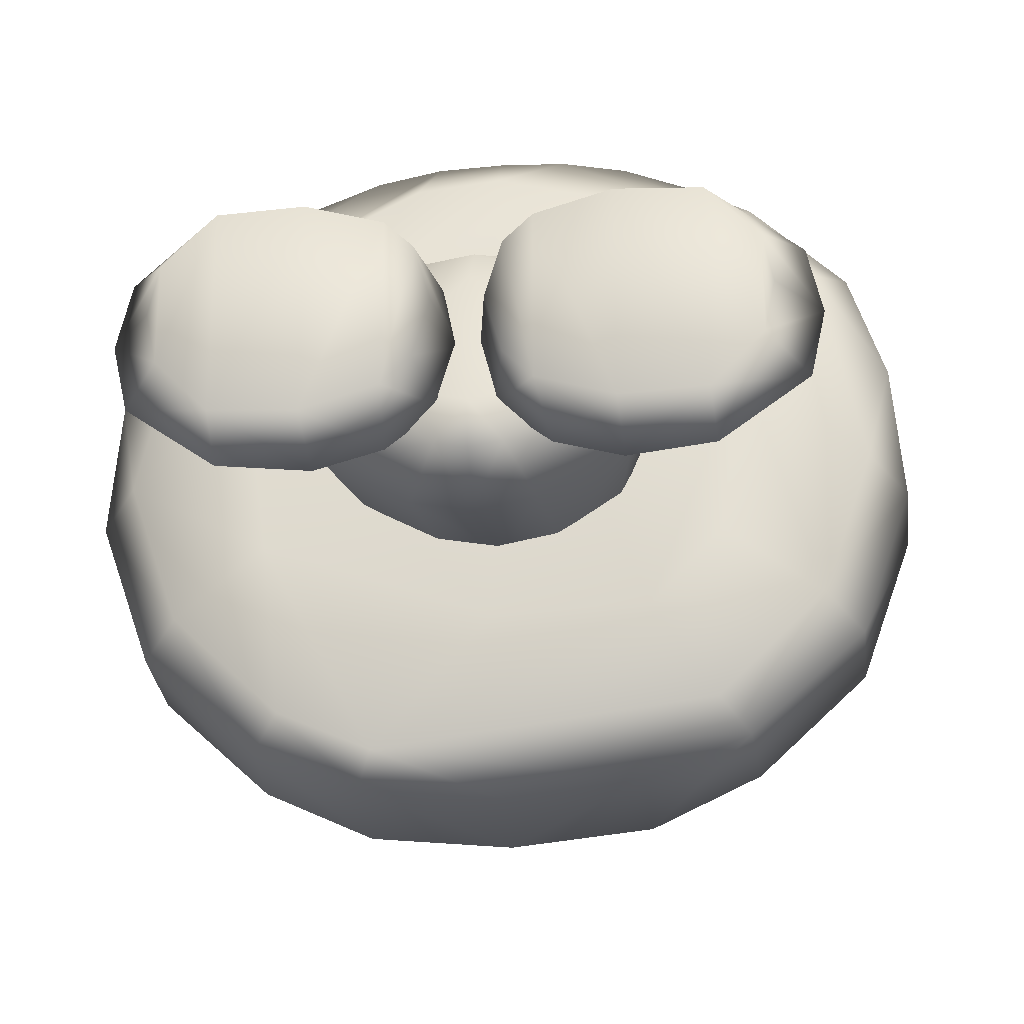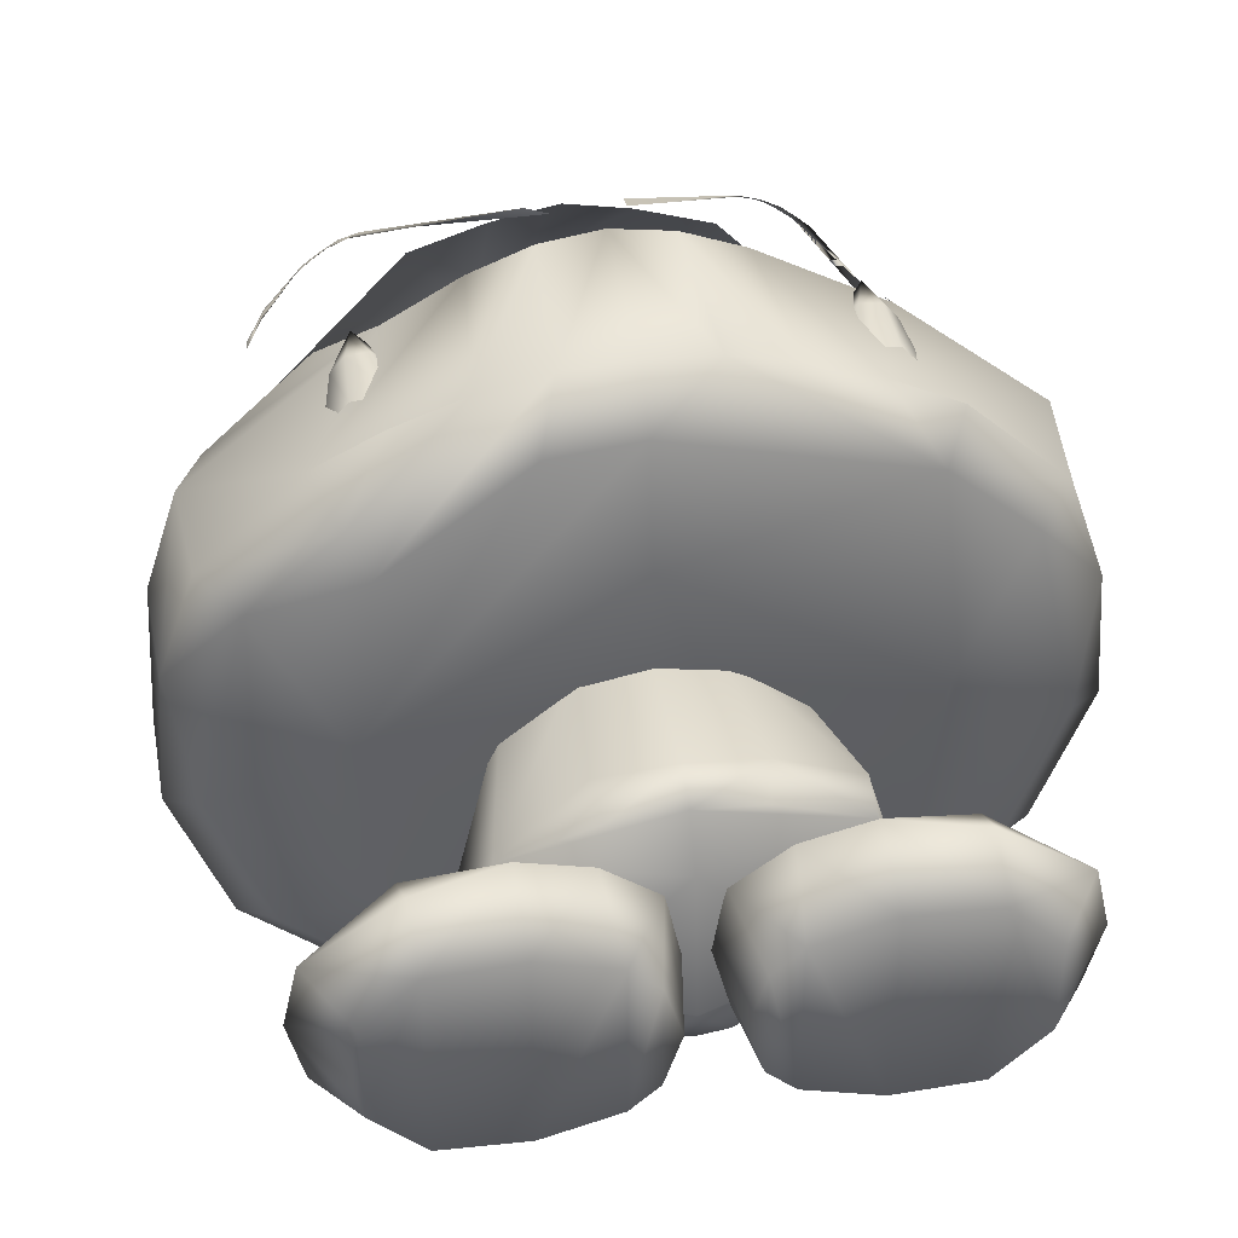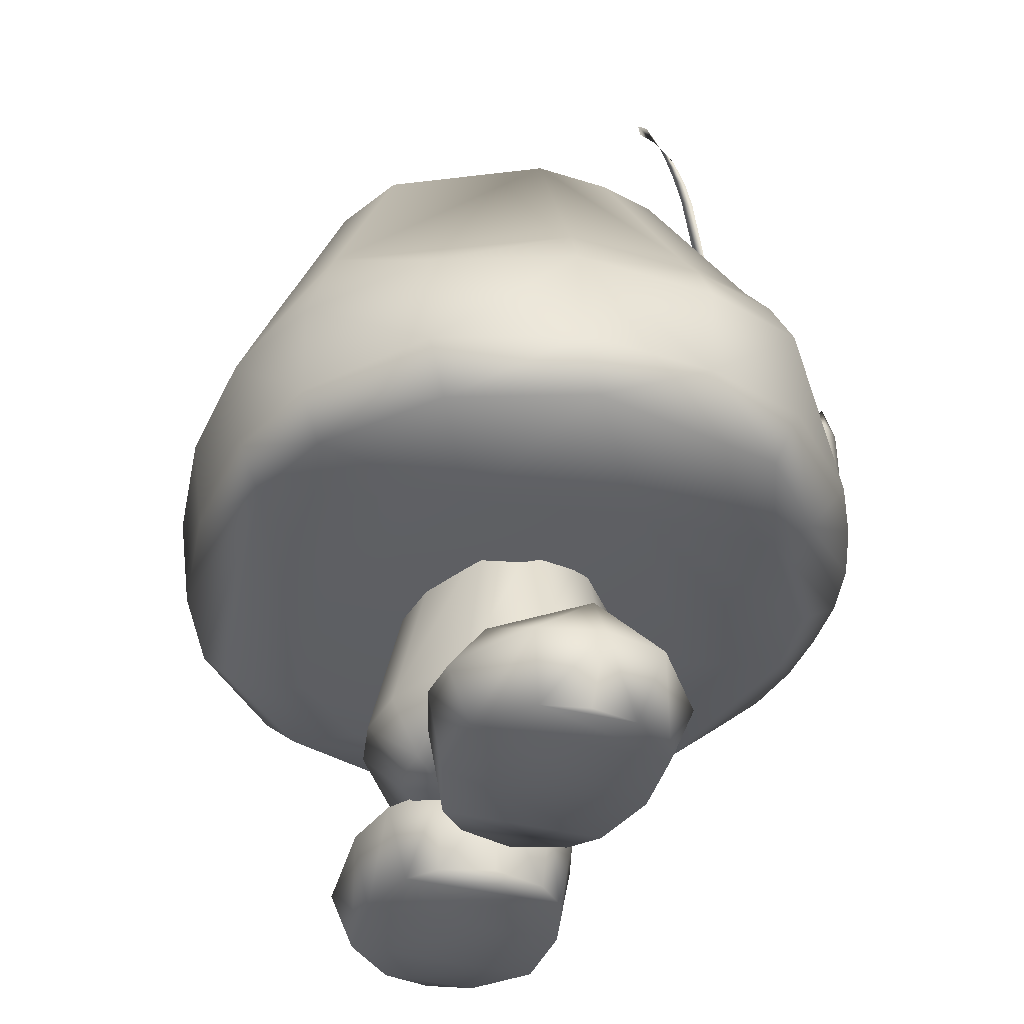
<metadata>
{"format":"obj","ext":"obj","renderer":"f3d","projection":"perspective","resolution":1024,"background":"white","views":[{"elev":-25.9,"azim":6.1,"up":"+Z"},{"elev":42.6,"azim":-9.2,"up":"+Z"},{"elev":-39.4,"azim":-107.5,"up":"+Y"}]}
</metadata>
<code>
g Body_LOD1
v -8.345e-07 0.7548 0.7824
v 0.5726 0.7548 0.6343
v -8.345e-07 0.6922 0.5086
v 0.5896 0.6597 0.171
v 0.7707 0.7548 0.4566
v 0.8799 0.7548 -0.03791
v 0.7611 0.7548 -0.3841
v 0.5315 0.6504 -0.2585
v 0.3629 0.6564 -0.4371
v -8.345e-07 0.6703 -0.4413
v 0.5077 0.7548 -0.6285
v -0.2884 0.7548 -0.727
v -0.5896 0.6597 0.171
v -0.2006 0.7548 0.7603
v -0.5315 0.6504 -0.2585
v -0.8799 0.7548 -0.03791
v -0.7727 0.7548 0.4566
v -0.5278 0.7067 0.5508
v -0.7611 0.7548 -0.3841
v -0.5077 0.7548 -0.6285
v -0.5724 0.7548 0.6343
v -0.8547 0.8521 0.4901
v -0.6277 0.8521 0.71
v -0.9416 0.8521 0.2315
v -0.968 0.8521 -0.09771
v -0.8473 0.8521 -0.4465
v -0.5772 0.8521 -0.6883
v -0.3305 0.8521 -0.7871
v -0.1575 0.8516 0.8854
v -8.345e-07 0.8537 0.8931
v 0.1575 0.8516 0.8854
v 0.3149 0.8495 0.8519
v 0.4713 0.8521 0.791
v 0.6277 0.8521 0.71
v 0.8547 0.8521 0.4901
v 0.9416 0.8521 0.2315
v 0.968 0.8521 -0.09771
v 0.8473 0.8521 -0.4465
v 0.5772 0.8521 -0.6883
v 0.3305 0.8521 -0.7871
v -8.345e-07 0.8521 -0.8218
v 0.5477 1.874 -0.06717
v 0.831 1.353 -0.09618
v 0.8109 1.353 0.2242
v 0.5344 1.874 0.1253
v 0.9735 1.105 -0.1145
v 0.9482 1.105 0.2424
v 0.7467 1.353 0.4245
v 0.8738 1.097 0.492
v 0.4915 1.874 0.2726
v 0.5767 1.322 0.6211
v 0.9416 0.8521 0.2315
v 0.968 0.8521 -0.09771
v 0.8547 0.8521 0.4901
v 0.5681 1.224 0.6812
v 0.4713 0.8521 0.791
v 0.6277 0.8521 0.71
v 0.2783 1.237 0.8374
v 0.3149 0.8495 0.8519
v 0.1391 1.251 0.8838
v 0.1575 0.8516 0.8854
v -8.345e-07 1.254 0.9029
v -8.345e-07 0.8537 0.8931
v -0.1575 0.8516 0.8854
v -0.1391 1.251 0.8838
v -0.3149 0.8495 0.8519
v -0.2783 1.237 0.8374
v -0.6277 0.8521 0.71
v -0.4473 1.236 0.7387
v -0.4713 0.8521 0.791
v -0.8729 1.097 0.492
v -0.8152 1.241 0.459
v -0.5767 1.322 0.6211
v -0.7467 1.353 0.4245
v -0.8842 1.241 0.2364
v -0.8109 1.353 0.2242
v -0.5344 1.874 0.1253
v -0.5477 1.874 -0.06717
v -0.831 1.353 -0.09618
v -0.4915 1.874 0.2726
v -0.9057 1.241 -0.1057
v -0.8547 0.8521 0.4901
v -0.9416 0.8521 0.2315
v -0.9505 1.105 0.2424
v -0.9734 1.105 -0.1145
v -0.968 0.8521 -0.09771
v -0.2401 2.137 0.03232
v -0.2117 2.137 0.1
v -0.3382 1.874 0.4385
v -0.1546 2.137 0.1634
v -0.1574 1.874 0.4983
v -0.08506 2.137 0.2054
v -8.345e-07 1.874 0.5294
v -8.345e-07 2.137 0.2192
v 0.1574 1.874 0.4983
v 0.08506 2.137 0.2054
v 0.3382 1.874 0.4385
v 0.1546 2.137 0.1634
v 0.2126 2.137 0.09782
v 0.2401 2.137 0.03232
v 0.2332 2.137 -0.04105
v -8.345e-07 2.2 -0.0323
v -0.2333 2.137 -0.04068
v 0.5421 1.353 -0.623
v 0.2874 1.353 -0.7274
v 0.334 1.105 -0.8201
v 0.5914 1.105 -0.6988
v 0.1919 1.874 -0.5297
v 0.3668 1.874 -0.436
v -8.345e-07 1.353 -0.7628
v -8.345e-07 1.105 -0.8541
v -8.345e-07 1.874 -0.5606
v 0.5477 1.874 -0.06717
v 0.831 1.353 -0.09618
v 0.9735 1.105 -0.1145
v 0.851 1.105 -0.4573
v -0.2874 1.353 -0.7274
v -0.1919 1.874 -0.5297
v -0.5421 1.353 -0.623
v -0.3668 1.874 -0.436
v -0.5477 1.874 -0.06717
v -0.831 1.353 -0.09618
v -0.9057 1.241 -0.1057
v -0.8498 1.105 -0.4573
v -0.5924 1.105 -0.6981
v -0.334 1.105 -0.8201
v -0.8473 0.8521 -0.4465
v -0.9734 1.105 -0.1145
v -0.968 0.8521 -0.09771
v -0.5772 0.8521 -0.6883
v 0.8473 0.8521 -0.4465
v 0.5772 0.8521 -0.6883
v -0.3305 0.8521 -0.7871
v -8.345e-07 0.8521 -0.8218
v 0.3305 0.8521 -0.7871
v 0.968 0.8521 -0.09771
v -0.3149 0.8495 0.8519
v -0.4713 0.8521 0.791
v -0.08856 2.137 -0.2637
v -0.1611 2.137 -0.219
v -8.345e-07 2.137 -0.2838
v 0.08771 2.137 -0.2639
v -0.2333 2.137 -0.04068
v 0.1611 2.137 -0.219
v 0.2332 2.137 -0.04105
v -8.345e-07 2.2 -0.0323
v 0.3871 1.013 0.7053
v 0.437 1.135 0.7265
v 0.4752 1.13 0.7593
v 0.4493 0.9965 0.7589
v 0.5244 1.127 0.7557
v 0.5297 0.9901 0.7528
v 0.5558 1.129 0.7176
v 0.5812 0.997 0.6907
v 0.5566 1.135 0.6786
v 0.5774 1.017 0.6335
v 0.5041 1.231 0.7359
v 0.4875 1.144 0.6608
v 0.5566 1.135 0.6786
v 0.5041 1.231 0.7359
v 0.474 1.02 0.6333
v 0.5774 1.017 0.6335
v 0.3871 1.013 0.7053
v 0.437 1.135 0.7265
v -8.345e-07 0.2022 -0.2527
v -0.07595 0.2029 -0.241
v -8.345e-07 0.1697 -0.1534
v 0.07595 0.2029 -0.241
v -0.2562 0.2063 -0.08107
v -0.3493 0.3222 -0.1994
v -0.1403 0.3117 -0.3268
v -8.345e-07 0.3117 -0.3515
v 0.1403 0.3117 -0.3268
v -0.4224 0.327 -0.001788
v -0.364 0.3117 0.1791
v 0.2562 0.2063 -0.08107
v -8.345e-07 0.217 0.1835
v 0.364 0.3117 0.1791
v -8.345e-07 0.29 0.2839
v 0.1566 0.2997 0.263
v 0.3493 0.3222 -0.1994
v 0.4238 0.327 -0.002091
v -0.1566 0.2997 0.263
v 0.364 0.3117 0.1791
v 0.171 0.3826 0.3
v 0.3696 0.4212 0.1862
v 0.4238 0.327 -0.002091
v 0.4231 0.4481 -0.00759
v 0.1566 0.2997 0.263
v 0.3156 0.7525 -0.01058
v 0.2926 0.7525 0.1174
v 0.1402 0.7525 0.2358
v -8.345e-07 0.29 0.2839
v -8.345e-07 0.3715 0.325
v -0.1566 0.2997 0.263
v -0.171 0.3826 0.3
v -0.364 0.3117 0.1791
v -0.1402 0.7525 0.2358
v -8.345e-07 0.7525 0.2581
v -0.2926 0.7525 0.1174
v -0.4231 0.4481 -0.00759
v -0.4224 0.327 -0.001788
v -0.3156 0.7525 -0.01058
v 0.4238 0.327 -0.002091
v 0.4231 0.4481 -0.00759
v 0.3493 0.3222 -0.1994
v 0.2886 0.7525 -0.1386
v 0.1544 0.7525 -0.2265
v 0.1403 0.3117 -0.3268
v 0.01509 0.7525 -0.2512
v -8.345e-07 0.3117 -0.3515
v 0.3156 0.7525 -0.01058
v -0.1403 0.3117 -0.3268
v -0.1242 0.7525 -0.2265
v -0.2886 0.7525 -0.1386
v -0.3493 0.3222 -0.1994
v -0.3156 0.7525 -0.01058
v -0.4231 0.4481 -0.00759
v -0.4224 0.327 -0.001788
v -0.3871 1.013 0.7053
v -0.4493 0.9965 0.7589
v -0.4752 1.13 0.7593
v -0.437 1.135 0.7265
v -0.5244 1.127 0.7557
v -0.5297 0.9901 0.7528
v -0.5558 1.129 0.7176
v -0.5812 0.997 0.6907
v -0.5566 1.135 0.6786
v -0.5774 1.017 0.6335
v -0.5041 1.231 0.7359
v -0.4875 1.144 0.6608
v -0.5041 1.231 0.7359
v -0.5566 1.135 0.6786
v -0.474 1.02 0.6333
v -0.5774 1.017 0.6335
v -0.3871 1.013 0.7053
v -0.437 1.135 0.7265
v 0.379 1.973 0.4393
v 0.1051 1.686 0.6607
v 0.1084 1.668 0.655
v 0.4075 1.94 0.4566
v 0.4553 1.971 0.4215
v 0.4242 2.019 0.4011
v 0.504 1.992 0.3838
v 0.4704 2.055 0.3605
v 0.5415 1.997 0.35
v 0.5134 2.067 0.3236
v 0.5779 1.996 0.316
v 0.5553 2.069 0.2883
v 0.6932 1.97 0.1701
v 0.728 1.898 0.1179
v 0.5553 2.069 0.2883
v 0.728 1.898 0.1179
v 0.6932 1.97 0.1701
v 0.379 1.973 0.4393
v 0.4075 1.94 0.4566
v 0.1084 1.668 0.655
v 0.1051 1.686 0.6607
v 0.4553 1.971 0.4215
v 0.4242 2.019 0.4011
v 0.504 1.992 0.3838
v 0.4704 2.055 0.3605
v 0.5415 1.997 0.35
v 0.5134 2.067 0.3236
v 0.5779 1.996 0.316
v 0.5553 2.069 0.2883
v 0.6932 1.97 0.1701
v 0.3211 0.3192 -0.1146
v 0.3316 0.3427 8.345e-07
v 0.02498 0.2137 8.345e-07
v 0.05914 0.2127 -0.1464
v 0.1826 0.2104 -0.2457
v 0.162 8.345e-07 -0.1989
v 0.09643 8.345e-07 -0.1346
v 0.05737 8.345e-07 8.345e-07
v 0.3363 8.345e-07 -0.2509
v 0.3389 0.2072 -0.2906
v 0.3211 0.3192 0.1146
v 0.05914 0.2127 0.1464
v 0.1826 0.2104 0.2457
v 0.162 8.345e-07 0.1989
v 0.09643 8.345e-07 0.1346
v 0.3363 8.345e-07 0.2509
v 0.3389 0.2072 0.2906
v 0.5473 0.2613 -0.213
v 0.5401 0.1428 -0.2999
v 0.7434 0.1399 -0.1554
v 0.7035 0.2731 8.345e-07
v 0.3316 0.3427 8.345e-07
v 0.3211 0.3192 -0.1146
v 0.7777 0.1395 8.345e-07
v 0.3389 0.2072 -0.2906
v 0.649 8.345e-07 -0.1179
v 0.6726 8.345e-07 8.345e-07
v 0.5303 8.345e-07 -0.2414
v 0.3363 8.345e-07 -0.2509
v 0.5473 0.2613 0.213
v 0.3211 0.3192 0.1146
v 0.7434 0.1399 0.1554
v 0.5401 0.1428 0.2999
v 0.3389 0.2072 0.2906
v 0.649 8.345e-07 0.1179
v 0.5303 8.345e-07 0.2414
v 0.3363 8.345e-07 0.2509
v 0.649 8.345e-07 0.1179
v 0.6726 8.345e-07 8.345e-07
v 0.649 8.345e-07 -0.1179
v 0.5303 8.345e-07 0.2414
v 0.5303 8.345e-07 -0.2414
v 0.3363 8.345e-07 0.2509
v 0.3363 8.345e-07 -0.2509
v 0.162 8.345e-07 0.1989
v 0.162 8.345e-07 -0.1989
v 0.09643 8.345e-07 0.1346
v 0.09643 8.345e-07 -0.1346
v 0.05737 8.345e-07 8.345e-07
v -0.5401 0.1428 -0.2999
v -0.5473 0.2613 -0.213
v -0.7434 0.1399 -0.1554
v -0.7035 0.2731 8.345e-07
v -0.3316 0.3427 8.345e-07
v -0.3211 0.3192 -0.1146
v -0.7777 0.1395 8.345e-07
v -0.3389 0.2072 -0.2906
v -0.649 8.345e-07 -0.1179
v -0.6726 8.345e-07 8.345e-07
v -0.5303 8.345e-07 -0.2414
v -0.3363 8.345e-07 -0.2509
v -0.5473 0.2613 0.213
v -0.3211 0.3192 0.1146
v -0.7434 0.1399 0.1554
v -0.5401 0.1428 0.2999
v -0.3389 0.2072 0.2906
v -0.649 8.345e-07 0.1179
v -0.5303 8.345e-07 0.2414
v -0.3363 8.345e-07 0.2509
v -0.3211 0.3192 -0.1146
v -0.02498 0.2137 8.345e-07
v -0.3316 0.3427 8.345e-07
v -0.05914 0.2127 -0.1464
v -0.1826 0.2104 -0.2457
v -0.162 8.345e-07 -0.1989
v -0.09643 8.345e-07 -0.1346
v -0.05737 8.345e-07 8.345e-07
v -0.3363 8.345e-07 -0.2509
v -0.3389 0.2072 -0.2906
v -0.3211 0.3192 0.1146
v -0.05914 0.2127 0.1464
v -0.1826 0.2104 0.2457
v -0.162 8.345e-07 0.1989
v -0.09643 8.345e-07 0.1346
v -0.3363 8.345e-07 0.2509
v -0.3389 0.2072 0.2906
v -0.649 8.345e-07 0.1179
v -0.649 8.345e-07 -0.1179
v -0.6726 8.345e-07 8.345e-07
v -0.5303 8.345e-07 0.2414
v -0.5303 8.345e-07 -0.2414
v -0.3363 8.345e-07 0.2509
v -0.3363 8.345e-07 -0.2509
v -0.162 8.345e-07 0.1989
v -0.162 8.345e-07 -0.1989
v -0.09643 8.345e-07 0.1346
v -0.09643 8.345e-07 -0.1346
v -0.05737 8.345e-07 8.345e-07
v -0.05297 1.65 0.6659
v -0.4242 2.019 0.4011
v -0.1051 1.686 0.6607
v -0.4553 1.971 0.4215
v -0.504 1.992 0.3838
v -0.4704 2.055 0.3605
v -0.5415 1.997 0.35
v -0.5134 2.067 0.3236
v -0.5779 1.996 0.316
v -0.5553 2.069 0.2883
v -0.6557 1.964 0.2316
v -0.6469 2.025 0.2145
v -0.6933 1.97 0.1701
v -0.6947 1.936 0.1759
v -0.05297 1.65 0.6659
v -0.1051 1.686 0.6607
v -0.4242 2.019 0.4011
v -0.4242 2.019 0.4011
v -0.1051 1.686 0.6607
v -0.4553 1.971 0.4215
v -0.504 1.992 0.3838
v -0.4704 2.055 0.3605
v -0.5415 1.997 0.35
v -0.5134 2.067 0.3236
v -0.5779 1.996 0.316
v -0.5553 2.069 0.2883
v -0.6557 1.964 0.2316
v -0.6469 2.025 0.2145
v -0.6933 1.97 0.1701
v -0.6947 1.936 0.1759
g Body_LOD1_0
f 3 2 1
f 2 3 4
f 5 2 4
f 5 4 6
f 7 6 4
f 8 7 4
f 7 8 9
f 4 3 9
f 8 4 9
f 9 3 10
f 11 7 9
f 9 10 12
f 11 9 12
f 13 3 1
f 3 13 10
f 14 13 1
f 13 15 10
f 10 15 12
f 13 16 15
f 13 17 16
f 18 17 13
f 14 18 13
f 16 19 15
f 19 20 15
f 15 20 12
f 18 21 17
f 17 21 22
f 21 23 22
f 17 22 24
f 17 24 16
f 24 25 16
f 19 16 25
f 26 19 25
f 27 20 19
f 26 27 19
f 28 12 20
f 27 28 20
f 18 14 29
f 29 14 1
f 30 29 1
f 30 1 31
f 1 2 31
f 2 32 31
f 2 33 32
f 2 34 33
f 34 2 35
f 2 5 35
f 35 5 36
f 5 6 36
f 37 36 6
f 6 7 37
f 7 38 37
f 38 7 11
f 39 38 11
f 39 11 12
f 40 39 12
f 12 41 40
f 41 12 28
f 44 43 42
f 45 44 42
f 46 43 44
f 47 46 44
f 47 44 48
f 44 45 48
f 49 47 48
f 45 50 48
f 51 49 48
f 47 52 46
f 52 53 46
f 54 52 47
f 49 54 47
f 49 51 55
f 49 55 56
f 54 49 56
f 54 56 57
f 58 56 55
f 56 58 59
f 58 60 59
f 60 61 59
f 60 62 61
f 62 63 61
f 63 62 64
f 62 65 64
f 64 65 66
f 65 67 66
f 67 68 66
f 68 67 69
f 68 70 66
f 69 71 68
f 72 71 69
f 73 72 69
f 72 73 74
f 75 72 74
f 72 75 71
f 76 75 74
f 77 76 74
f 76 77 78
f 79 76 78
f 80 77 74
f 81 75 76
f 79 81 76
f 71 82 68
f 83 82 71
f 84 83 71
f 75 84 71
f 83 84 85
f 75 81 85
f 84 75 85
f 86 83 85
f 77 80 87
f 80 88 87
f 80 89 88
f 89 90 88
f 89 91 90
f 91 92 90
f 91 93 92
f 93 94 92
f 93 95 94
f 95 96 94
f 95 97 96
f 97 98 96
f 98 97 99
f 97 50 99
f 99 50 45
f 100 99 45
f 100 45 42
f 101 100 42
f 100 102 99
f 98 99 102
f 96 98 102
f 94 96 102
f 92 94 102
f 90 92 102
f 101 102 100
f 88 90 102
f 87 88 102
f 103 87 102
f 77 87 103
f 78 77 103
f 106 105 104
f 107 106 104
f 105 108 104
f 108 109 104
f 110 105 106
f 111 110 106
f 112 108 105
f 110 112 105
f 109 113 104
f 113 114 104
f 114 115 104
f 115 116 104
f 116 107 104
f 112 110 117
f 117 110 111
f 118 112 117
f 118 117 119
f 120 118 119
f 121 120 119
f 122 121 119
f 123 122 119
f 124 123 119
f 125 124 119
f 126 125 119
f 117 126 119
f 126 117 111
f 127 124 125
f 124 127 128
f 123 124 128
f 127 129 128
f 130 127 125
f 125 126 130
f 131 116 115
f 131 132 116
f 126 133 130
f 133 126 111
f 134 133 111
f 135 134 111
f 106 135 111
f 135 106 132
f 106 107 132
f 132 107 116
f 136 131 115
f 137 18 29
f 21 18 137
f 138 21 137
f 23 21 138
f 139 118 120
f 140 139 120
f 139 141 118
f 141 112 118
f 141 142 112
f 142 108 112
f 143 140 120
f 121 143 120
f 142 144 108
f 144 109 108
f 109 144 145
f 113 109 145
f 143 146 140
f 140 146 139
f 139 146 141
f 141 146 142
f 142 146 144
f 145 144 146
f 149 148 147
f 150 149 147
f 151 149 150
f 152 151 150
f 153 151 152
f 154 153 152
f 155 153 154
f 156 155 154
f 149 157 148
f 151 157 149
f 153 157 151
f 155 157 153
f 160 159 158
f 158 159 161
f 159 162 161
f 158 161 163
f 164 158 163
f 160 158 164
f 167 166 165
f 168 167 165
f 169 166 167
f 169 170 166
f 170 171 166
f 166 171 172
f 165 166 172
f 168 165 172
f 173 168 172
f 169 174 170
f 169 175 174
f 167 168 176
f 177 167 176
f 167 177 169
f 169 177 175
f 177 176 178
f 179 177 178
f 177 179 175
f 180 179 178
f 168 173 181
f 176 168 181
f 176 181 182
f 176 182 178
f 175 179 183
f 186 185 184
f 184 187 186
f 187 188 186
f 185 189 184
f 186 188 190
f 191 186 190
f 186 191 192
f 185 186 192
f 193 189 185
f 194 193 185
f 195 193 194
f 196 195 194
f 197 195 196
f 196 194 198
f 196 198 197
f 194 199 198
f 185 192 199
f 194 185 199
f 198 200 197
f 201 197 200
f 201 202 197
f 203 201 200
f 206 205 204
f 205 206 207
f 207 206 208
f 206 209 208
f 210 208 209
f 211 210 209
f 212 205 207
f 211 213 210
f 213 214 210
f 215 214 213
f 216 215 213
f 215 216 217
f 216 218 217
f 218 216 219
f 222 221 220
f 223 222 220
f 222 224 221
f 224 225 221
f 224 226 225
f 226 227 225
f 226 228 227
f 228 229 227
f 230 222 223
f 230 224 222
f 230 226 224
f 230 228 226
f 233 232 231
f 233 231 234
f 235 233 234
f 234 231 236
f 231 237 236
f 231 232 237
f 240 239 238
f 241 240 238
f 241 238 242
f 238 243 242
f 242 243 244
f 243 245 244
f 244 245 246
f 245 247 246
f 246 247 248
f 247 249 248
f 248 249 250
f 249 251 250
f 254 253 252
f 257 256 255
f 258 257 255
f 255 256 259
f 260 255 259
f 260 259 261
f 262 260 261
f 262 261 263
f 264 262 263
f 264 263 265
f 266 264 265
f 266 265 267
f 270 269 268
f 271 270 268
f 271 268 272
f 271 272 273
f 274 271 273
f 270 271 274
f 275 270 274
f 276 273 272
f 277 276 272
f 272 268 277
f 269 270 278
f 270 279 278
f 278 279 280
f 280 279 281
f 279 282 281
f 270 275 282
f 279 270 282
f 281 283 280
f 283 284 280
f 278 280 284
f 287 286 285
f 287 285 288
f 289 288 285
f 290 289 285
f 291 287 288
f 292 290 285
f 292 285 286
f 287 291 293
f 291 294 293
f 287 295 286
f 286 295 292
f 287 293 295
f 295 296 292
f 288 289 297
f 289 298 297
f 299 291 288
f 297 299 288
f 299 297 300
f 298 301 297
f 297 301 300
f 291 299 302
f 294 291 302
f 299 300 303
f 302 299 303
f 303 300 301
f 304 303 301
f 307 306 305
f 307 305 308
f 309 307 308
f 309 308 310
f 311 309 310
f 311 310 312
f 313 311 312
f 313 312 314
f 315 313 314
f 315 314 316
f 319 318 317
f 318 319 320
f 320 321 318
f 321 322 318
f 319 323 320
f 322 324 318
f 318 324 317
f 323 319 325
f 326 323 325
f 319 317 327
f 325 319 327
f 327 317 324
f 328 327 324
f 321 320 329
f 330 321 329
f 331 329 320
f 323 331 320
f 331 332 329
f 333 330 329
f 333 329 332
f 323 326 334
f 331 323 334
f 331 335 332
f 332 335 333
f 331 334 335
f 335 336 333
f 339 338 337
f 338 340 337
f 337 340 341
f 341 340 342
f 340 343 342
f 340 338 343
f 338 344 343
f 342 345 341
f 345 346 341
f 337 341 346
f 338 339 347
f 348 338 347
f 348 347 349
f 348 349 350
f 351 348 350
f 338 348 351
f 344 338 351
f 352 350 349
f 353 352 349
f 349 347 353
f 356 355 354
f 354 355 357
f 355 358 357
f 357 358 359
f 358 360 359
f 359 360 361
f 360 362 361
f 361 362 363
f 362 364 363
f 363 364 365
f 368 367 366
f 368 369 367
f 367 369 370
f 371 367 370
f 371 370 372
f 373 371 372
f 373 372 374
f 375 373 374
f 375 374 376
f 377 375 376
f 377 376 378
f 376 379 378
f 382 381 380
f 385 384 383
f 385 383 386
f 383 387 386
f 386 387 388
f 387 389 388
f 388 389 390
f 389 391 390
f 390 391 392
f 391 393 392
f 392 393 394
f 395 392 394

</code>
